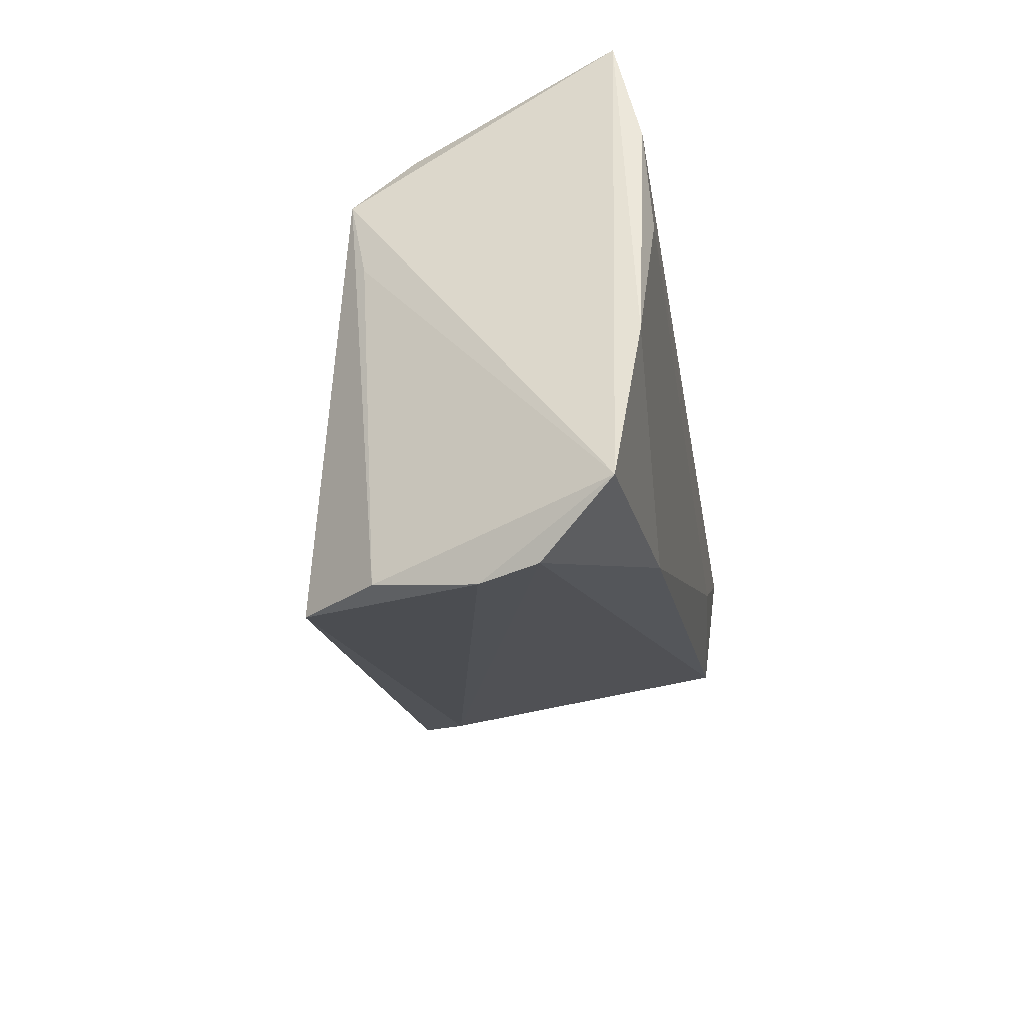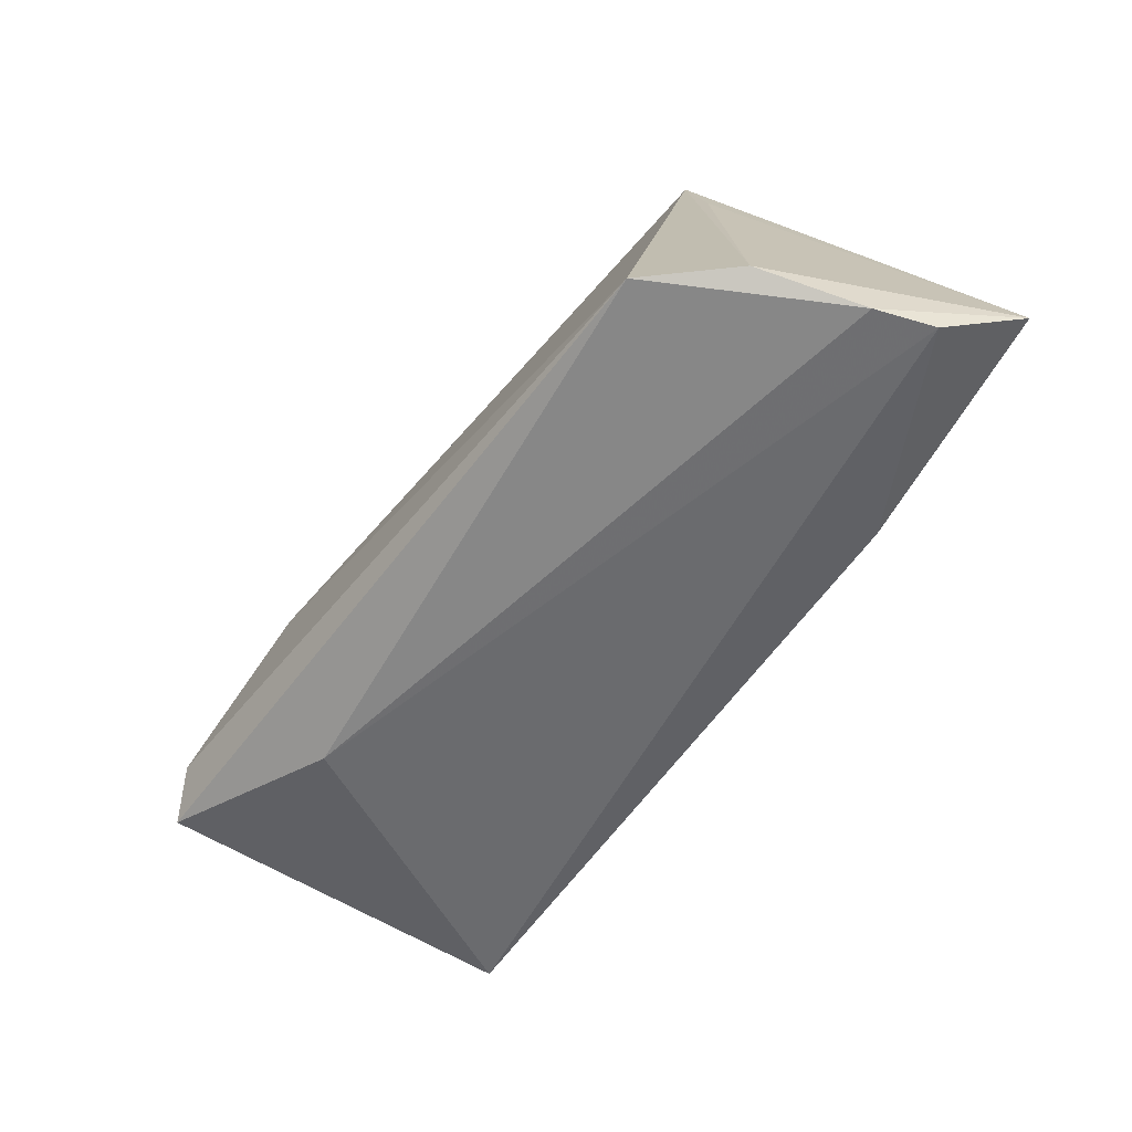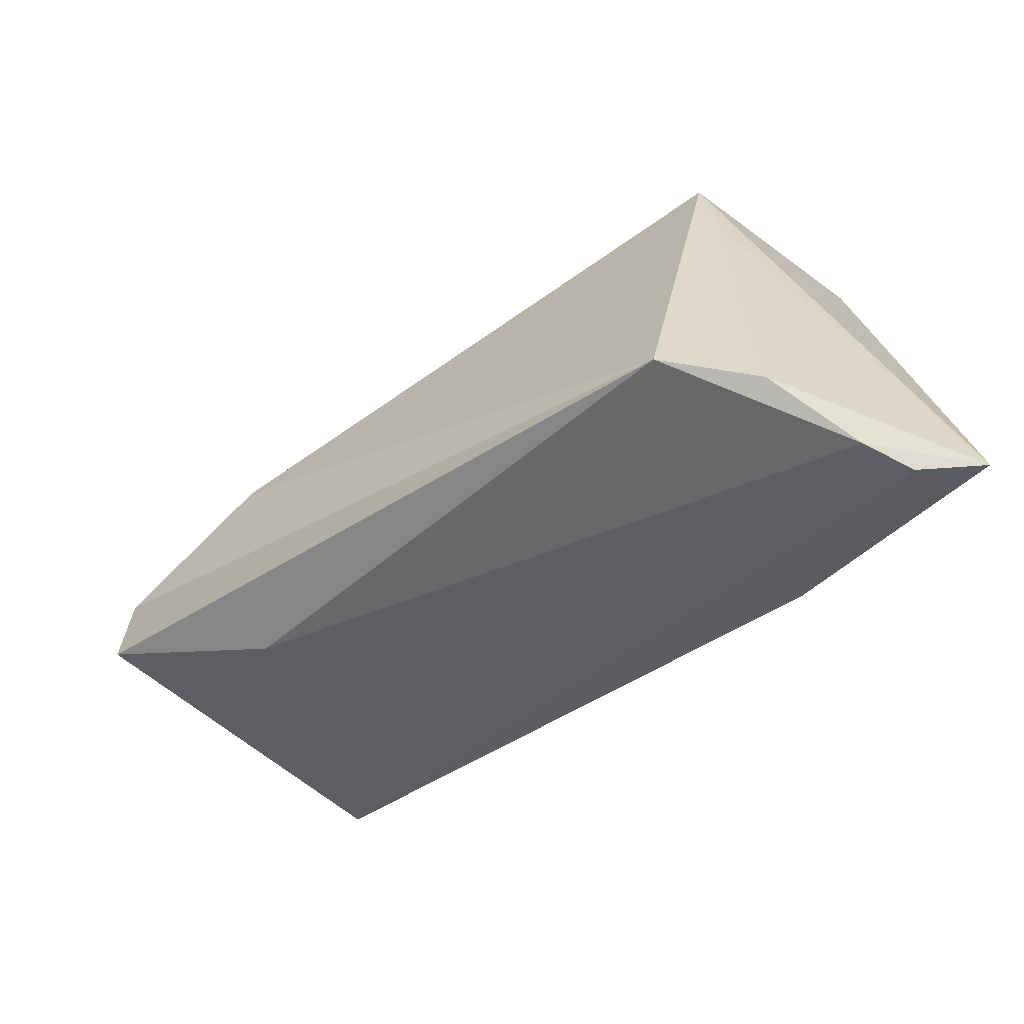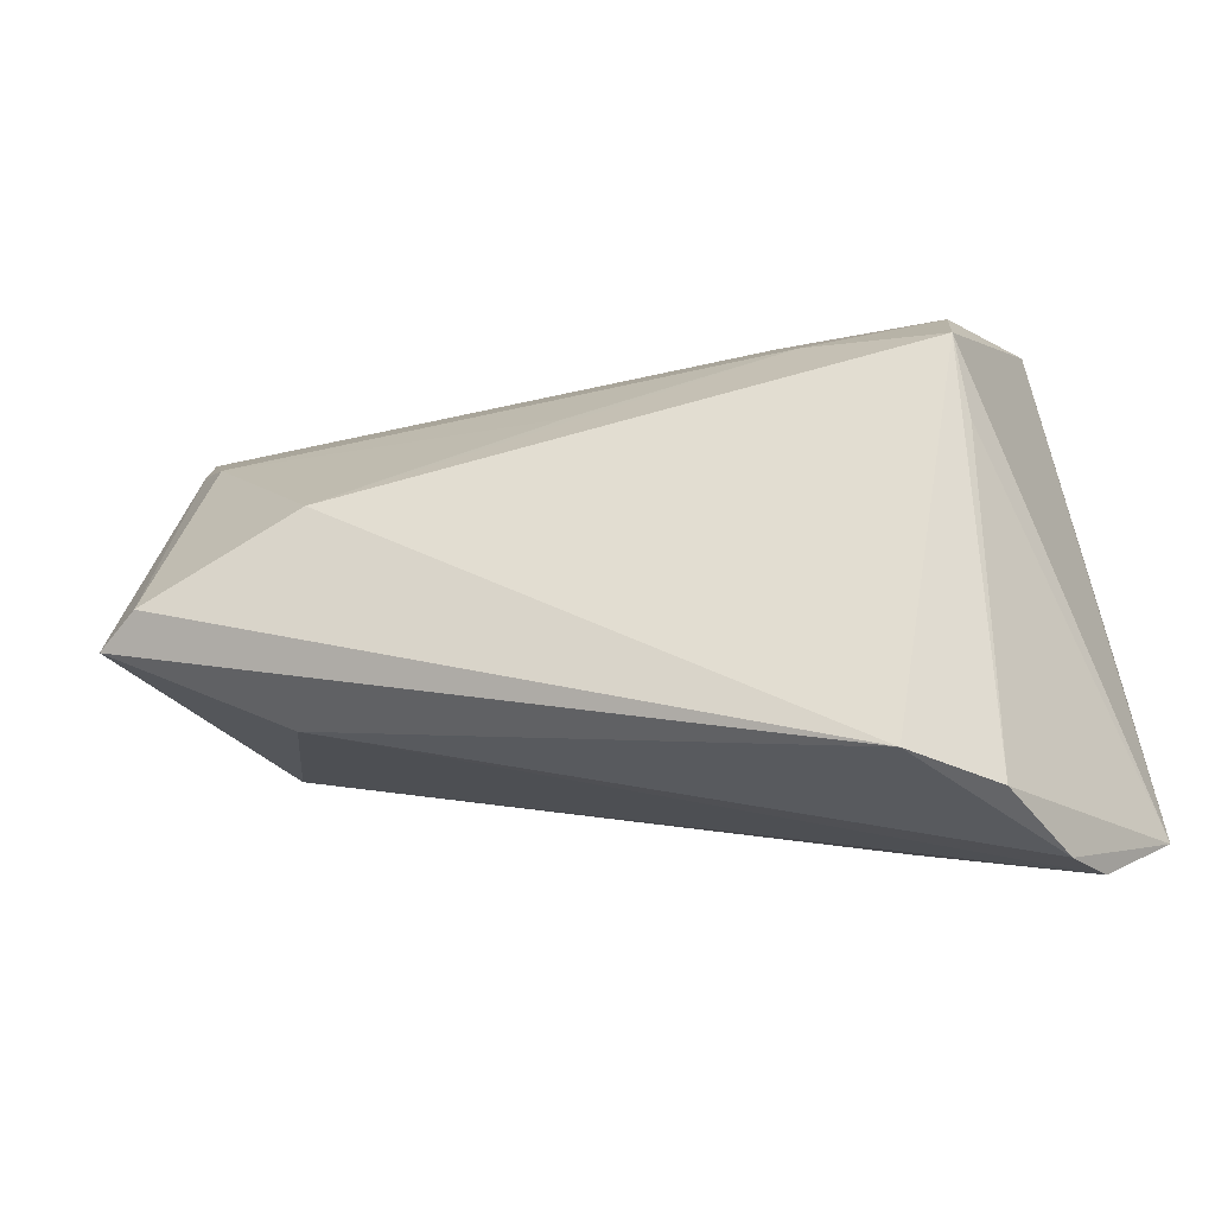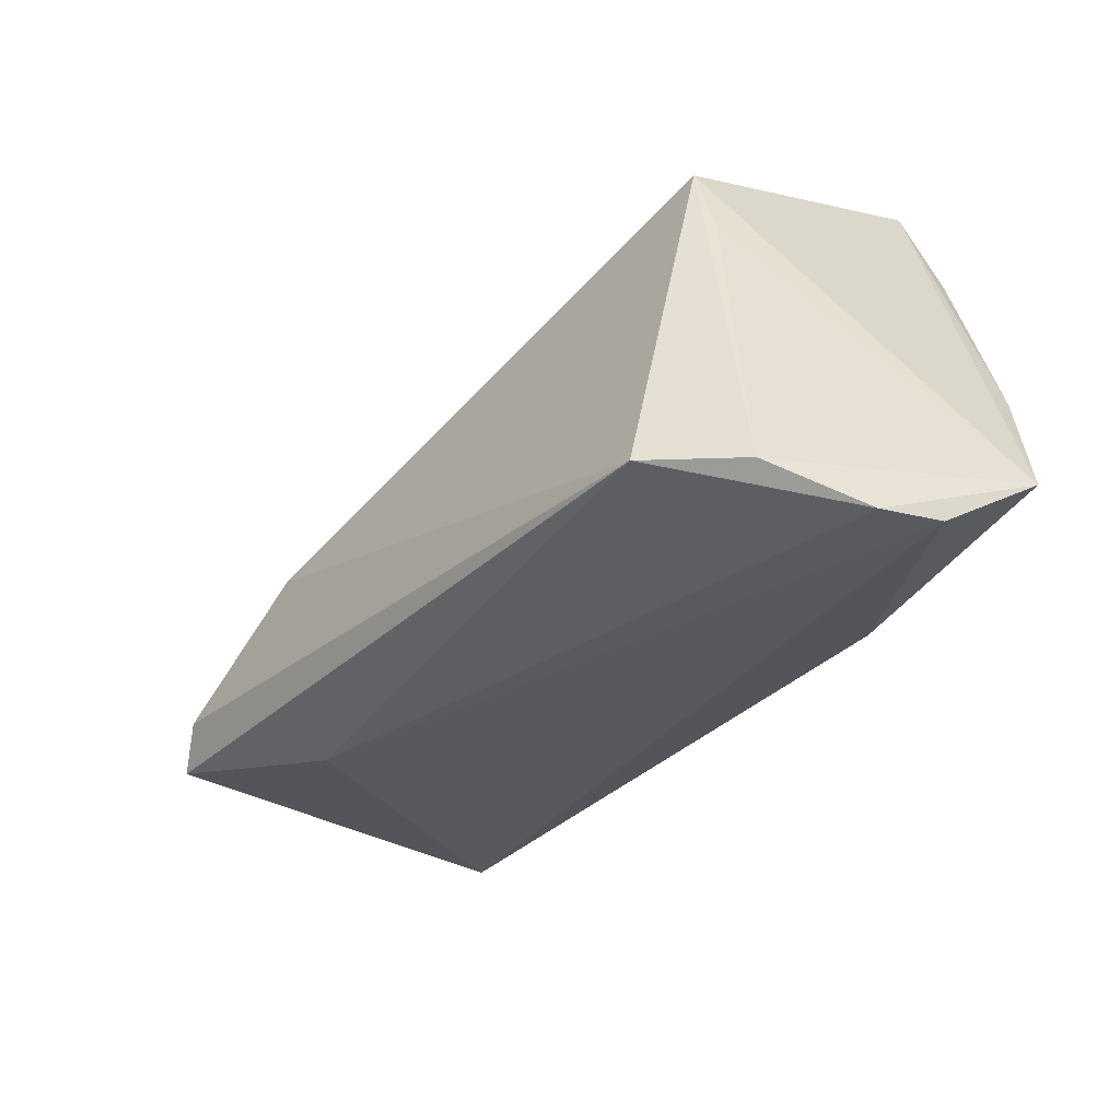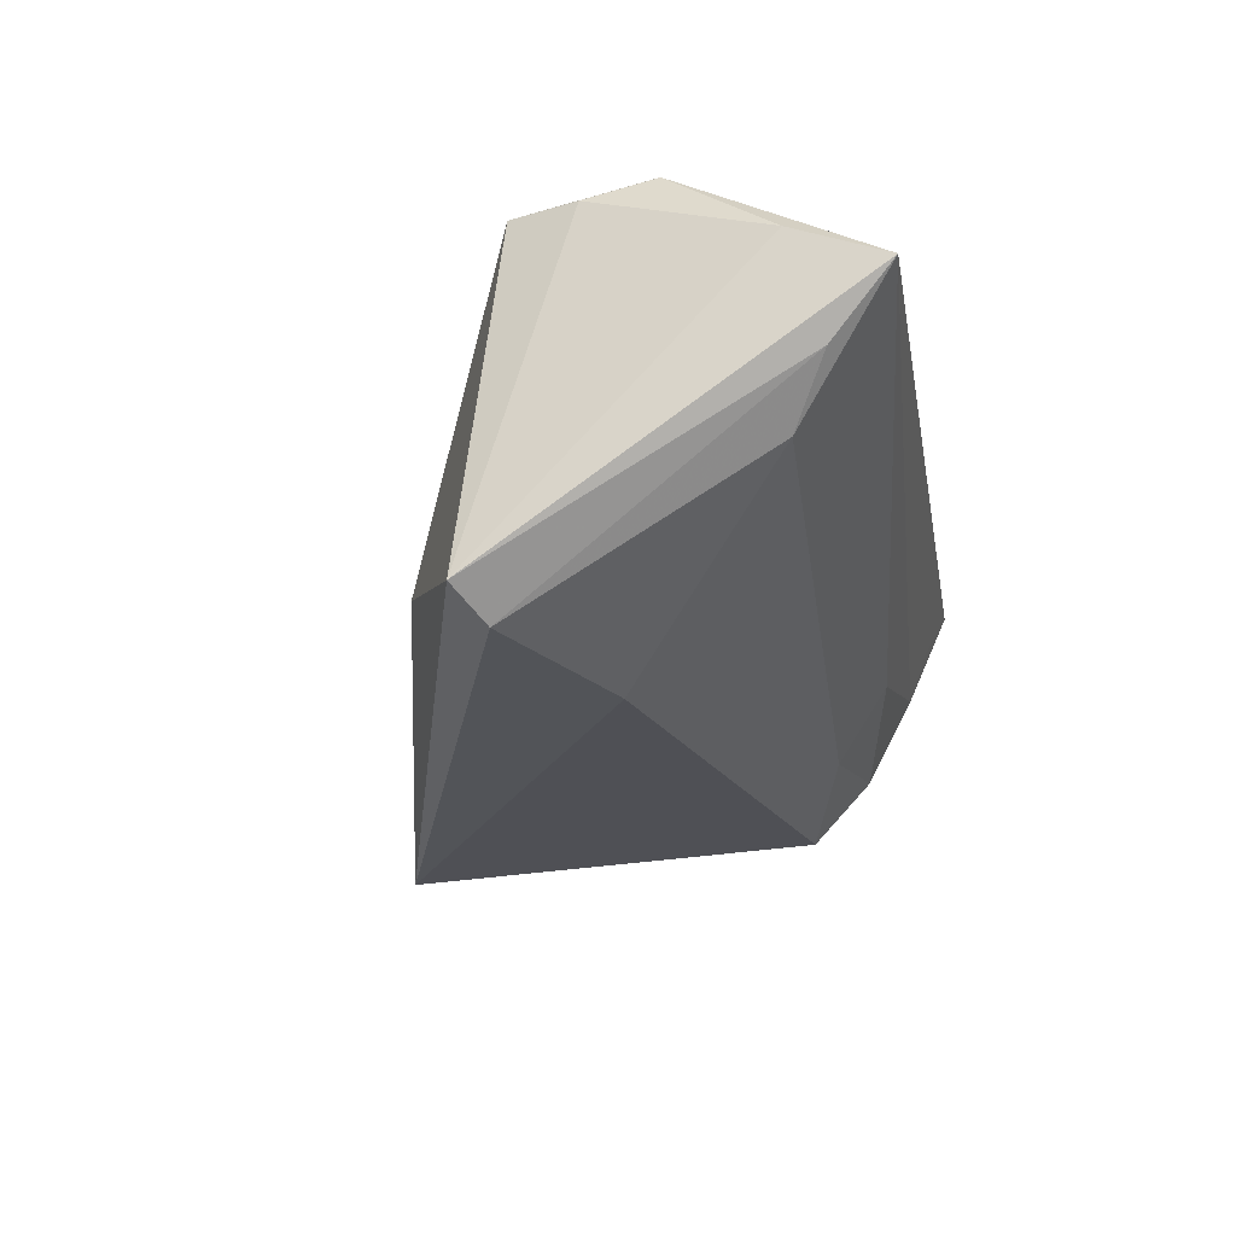
<metadata>
{"format":"obj","ext":"obj","renderer":"f3d","projection":"perspective","resolution":1024,"background":"white","views":[{"elev":-30.2,"azim":-81.0,"up":"+Y"},{"elev":-74.4,"azim":-124.9,"up":"+Y"},{"elev":-61.6,"azim":-139.0,"up":"+Y"},{"elev":-30.9,"azim":-160.1,"up":"+Y"},{"elev":-50.8,"azim":-126.0,"up":"+Y"},{"elev":-27.0,"azim":99.9,"up":"+Z"}]}
</metadata>
<code>
v 0.05188 0.02477 -0.003312
v 0.04992 0.001762 0.01694
v -0.0508 -0.03065 0.01515
v 0.05475 0.03163 0.003703
v -0.04528 -0.03663 0.007089
v -0.039 0.0143 -0.01488
v 0.0464 0.02089 -0.009143
v 0.05043 -0.009675 -0.0231
v 0.02842 0.02917 0.01089
v 0.04913 0.009511 0.01928
v 0.02802 -0.002948 0.01928
v -0.02231 0.01879 -0.01175
v 0.04535 -0.006849 -0.02552
v -0.03963 -0.03455 -0.0108
v -0.04304 0.0173 0.01852
v -0.02446 -0.02679 0.01707
v -0.03183 -0.03356 -0.01962
v 0.0541 0.02134 0.008487
v -0.01793 0.02497 -0.00439
v 0.001499 0.01213 -0.01701
v -0.04793 -0.01199 0.01792
v 0.04728 -0.005788 0.01749
v -0.035 0.02913 0.007702
v -0.04315 -0.03731 0.0006405
v 0.02698 0.002169 -0.02478
v -0.03977 0.004801 -0.01299
v -0.04131 0.03163 0.0154
v -0.04199 0.005208 0.01928
v -0.03564 0.02688 0.00165
v -0.0374 0.02133 -0.008036
v 0.03133 -0.0181 -0.0147
f 3 27 6
f 4 27 9
f 9 10 4
f 27 10 9
f 13 17 25
f 17 6 25
f 14 6 17
f 17 24 14
f 14 24 3
f 21 27 3
f 15 10 27
f 15 28 10
f 27 21 15
f 15 21 28
f 4 10 18
f 10 2 18
f 31 24 17
f 3 24 5
f 24 31 5
f 30 6 27
f 13 25 7
f 7 19 4
f 3 6 26
f 26 14 3
f 6 14 26
f 10 28 11
f 8 17 13
f 8 31 17
f 4 18 8
f 8 18 2
f 22 5 31
f 22 8 2
f 31 8 22
f 22 2 10
f 10 11 22
f 29 30 27
f 19 30 29
f 4 19 29
f 20 7 25
f 12 30 19
f 19 7 12
f 6 30 12
f 7 20 12
f 12 25 6
f 12 20 25
f 28 21 16
f 16 11 28
f 16 21 3
f 16 22 11
f 3 5 16
f 5 22 16
f 13 7 1
f 1 8 13
f 1 7 4
f 4 8 1
f 23 27 4
f 4 29 23
f 23 29 27

</code>
